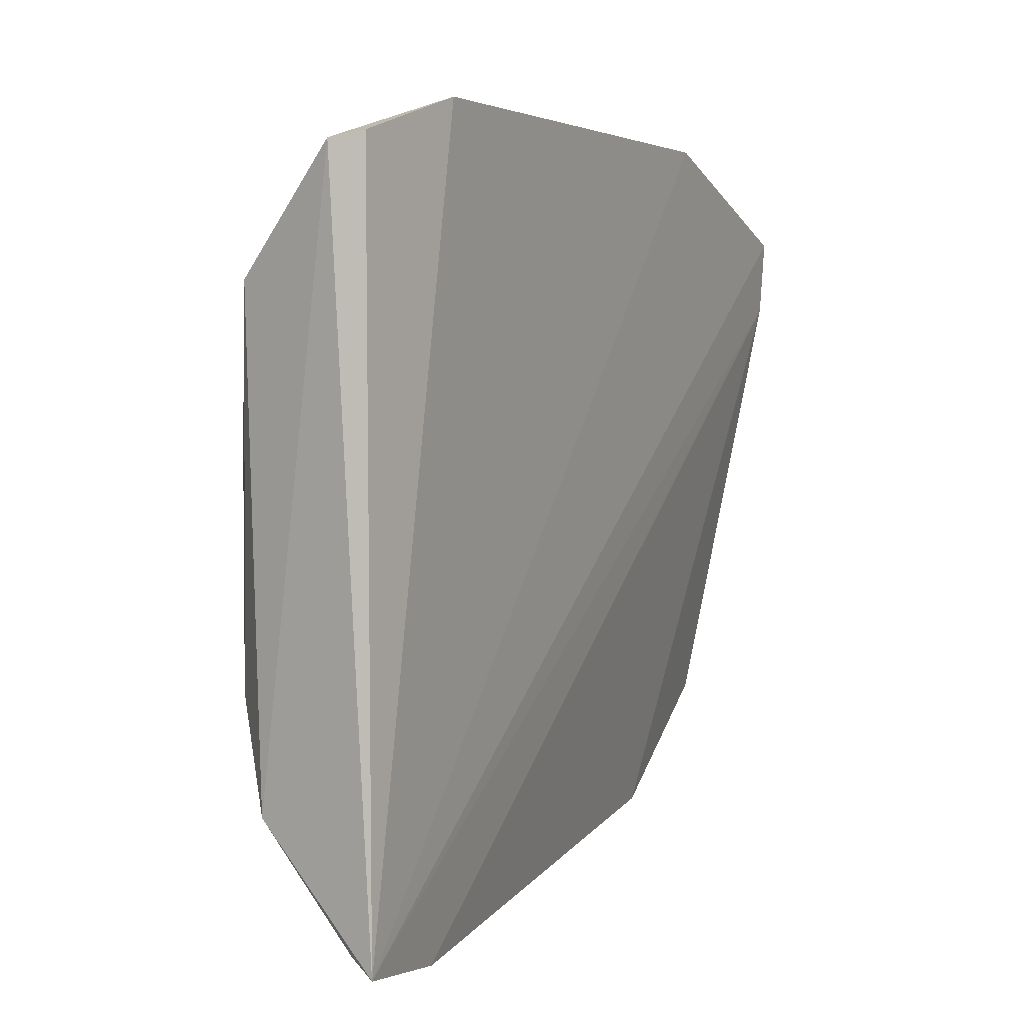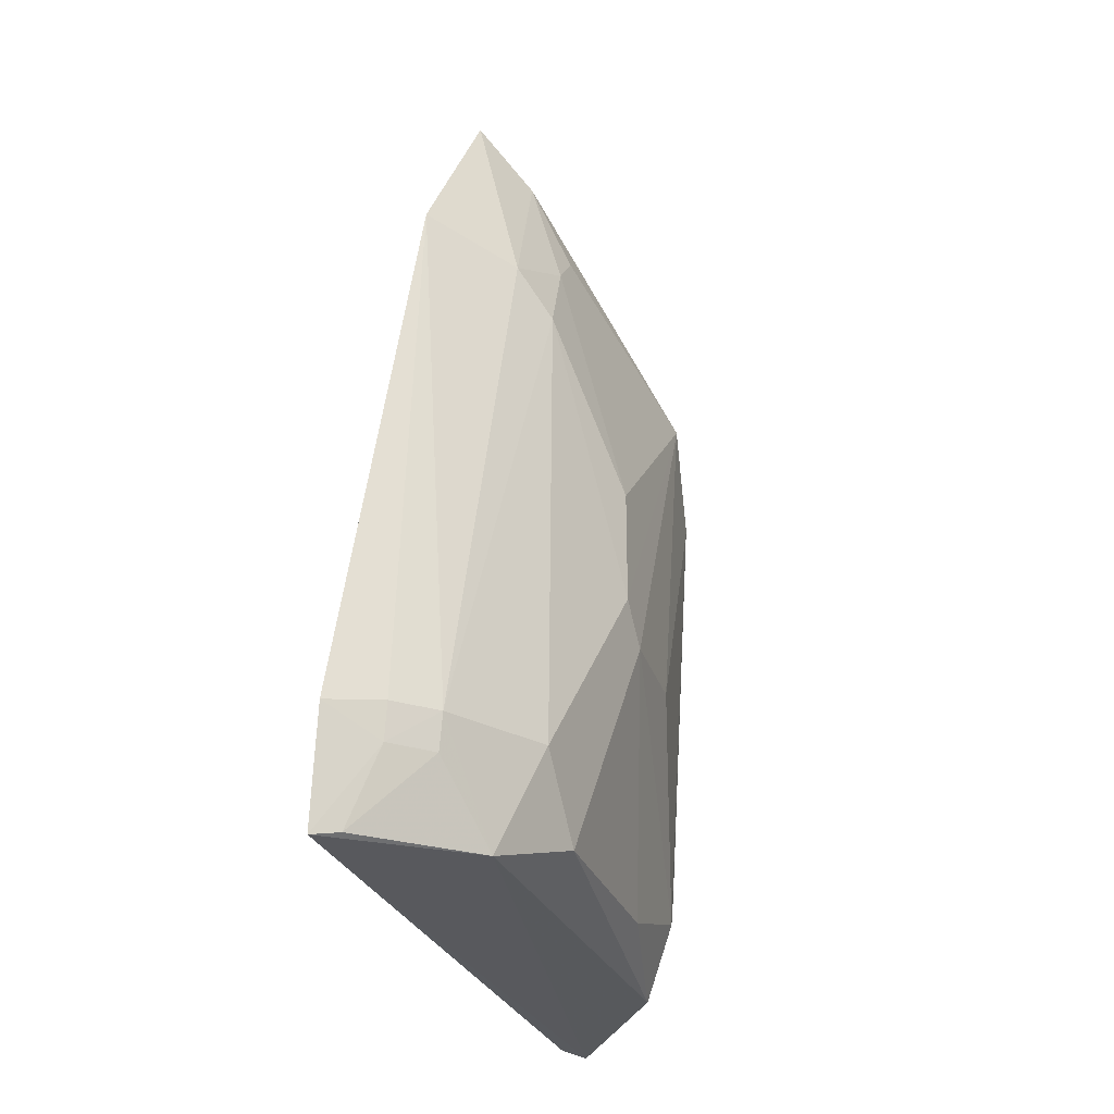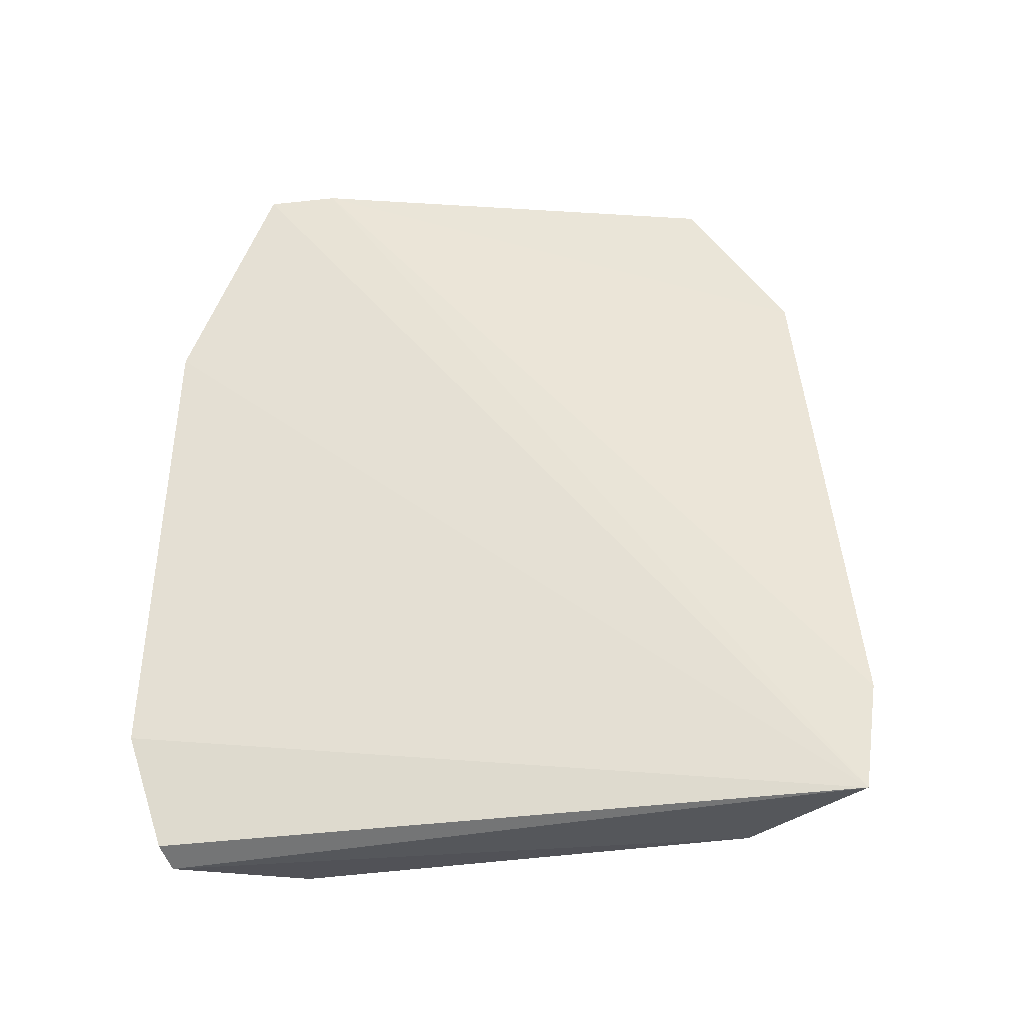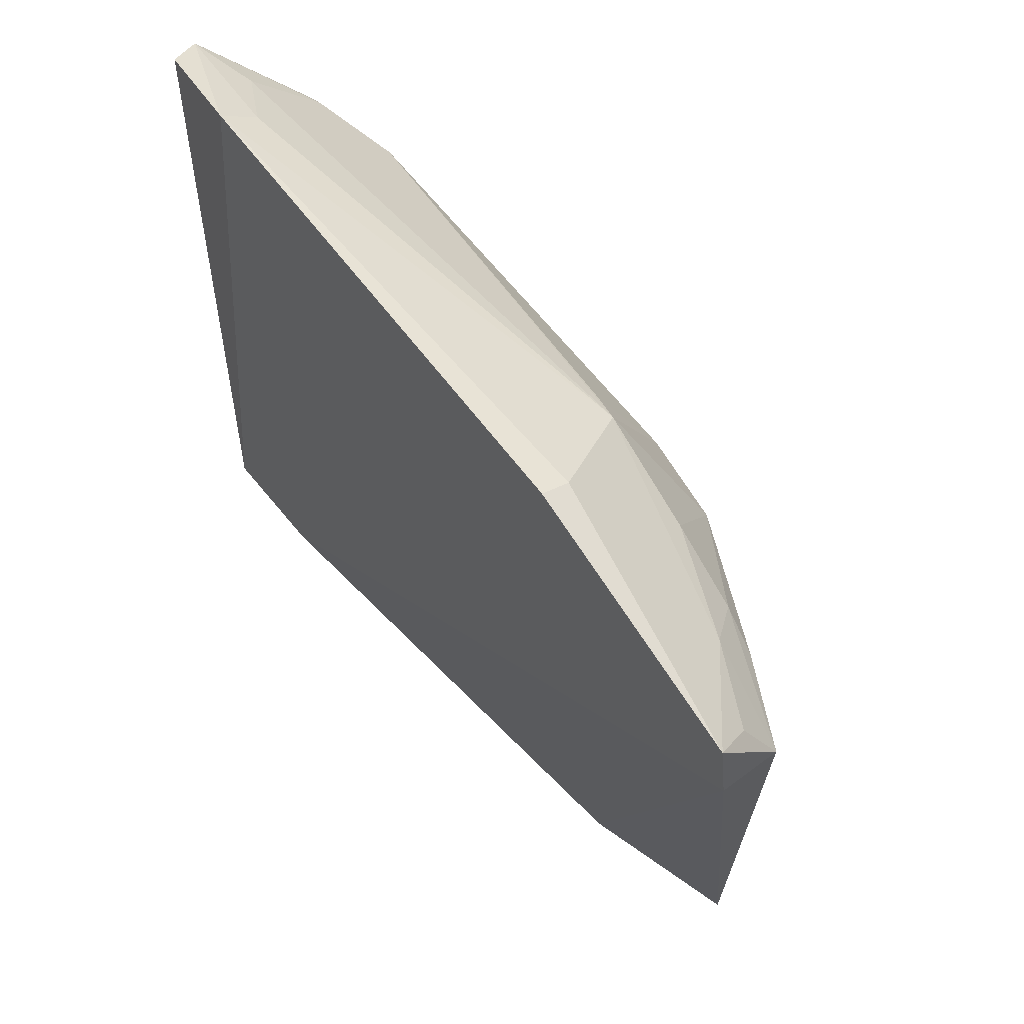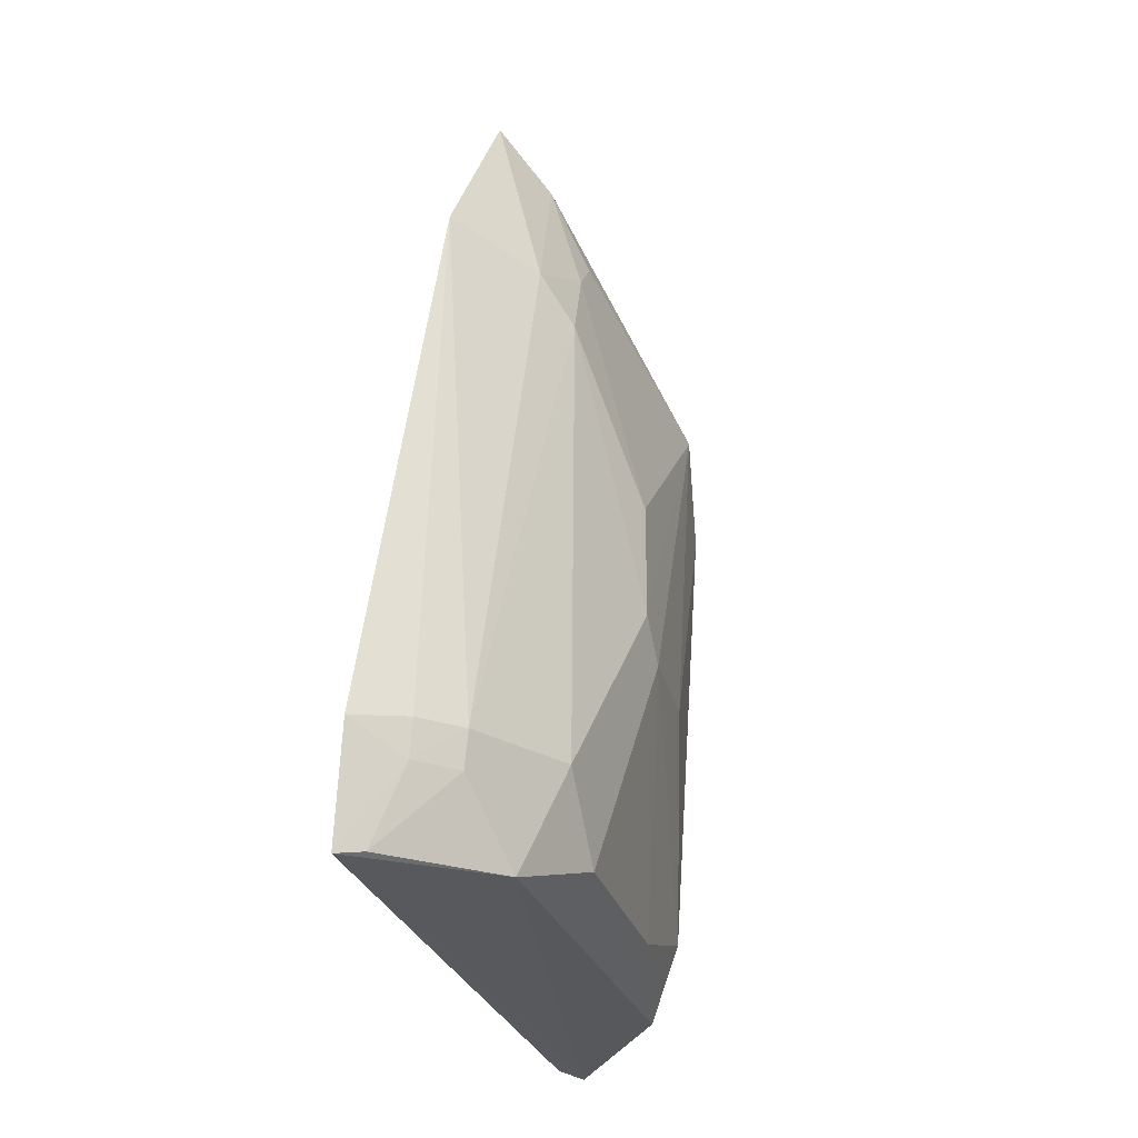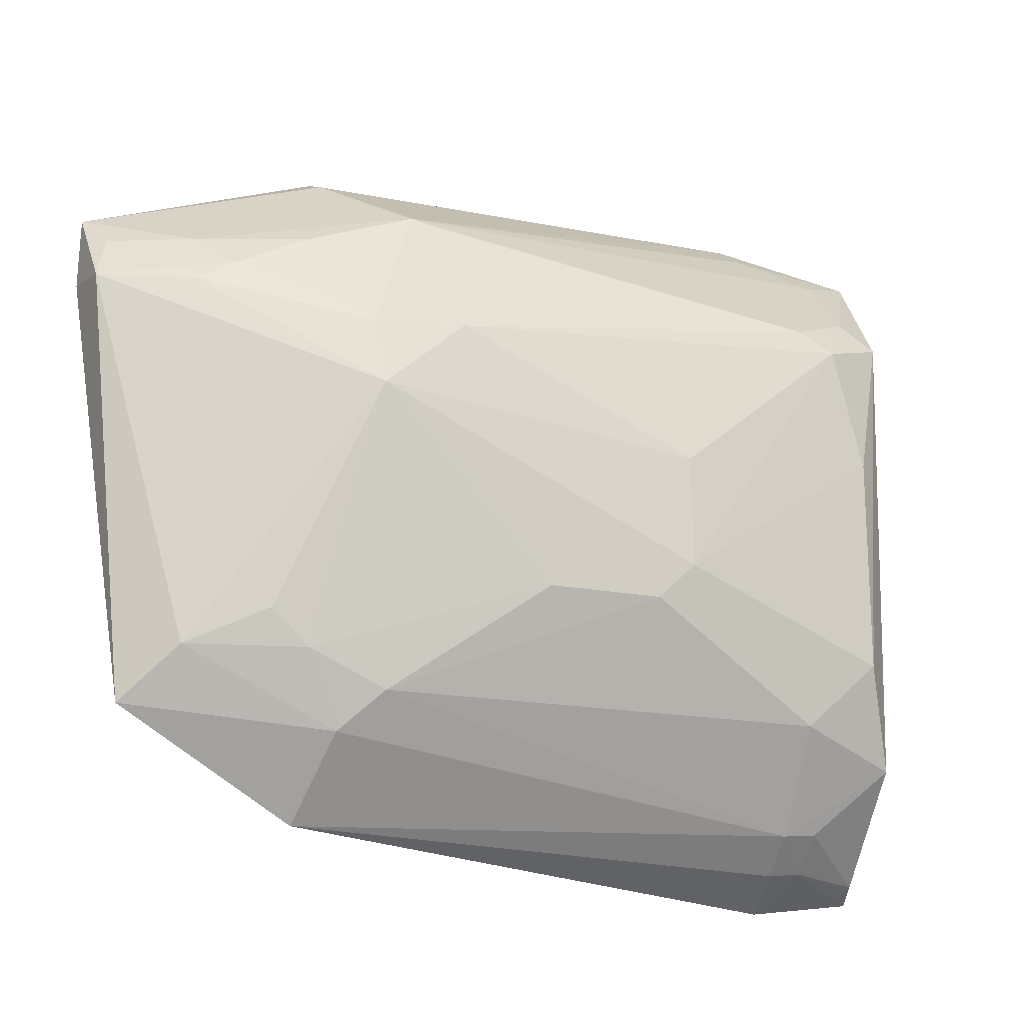
<metadata>
{"format":"obj","ext":"obj","renderer":"f3d","projection":"perspective","resolution":1024,"background":"white","views":[{"elev":4.0,"azim":29.1,"up":"+Z"},{"elev":-27.8,"azim":-162.9,"up":"+Y"},{"elev":-33.5,"azim":101.0,"up":"+Y"},{"elev":57.7,"azim":145.6,"up":"+Z"},{"elev":-27.3,"azim":-165.5,"up":"+Y"},{"elev":-17.0,"azim":-112.2,"up":"+Z"}]}
</metadata>
<code>
v -0.4239 -0.1499 0.1246
v -0.4113 -0.1456 -0.1451
v -0.4074 -0.09956 0.1413
v -0.416 0.1857 0.1043
v -0.4947 0.08597 0.02514
v -0.4117 0.0927 0.1381
v -0.4128 -0.145 0.127
v -0.4738 -0.1275 -0.05855
v -0.4456 0.169 -0.09178
v -0.4607 0.06502 0.1076
v -0.4573 -0.1411 -0.09728
v -0.4756 -0.1136 0.07139
v -0.4425 0.1841 0.07227
v -0.4389 0.101 -0.1308
v -0.4231 0.09135 0.1328
v -0.4216 -0.09985 0.1313
v -0.4626 -0.1414 0.08094
v -0.4916 -0.03992 -0.03056
v -0.491 0.05397 0.05311
v -0.4746 -0.09918 0.07929
v -0.4612 0.15 -0.07168
v -0.4184 0.1868 0.07597
v -0.4447 0.148 0.09165
v -0.4484 -0.0989 -0.1243
v -0.4738 -0.1272 0.02485
v -0.4726 -0.09838 -0.08484
v -0.4904 -0.03982 0.01228
v -0.4626 0.05418 0.1046
v -0.434 -0.1272 0.1184
v -0.4609 -0.1268 0.09089
v -0.474 0.07685 -0.08516
v -0.4156 -0.1016 -0.1511
v -0.4313 0.1786 0.09116
v -0.488 0.08852 0.0515
v -0.4205 -0.1436 -0.1387
v -0.4907 0.01882 -0.04437
v -0.4731 0.1202 -0.05829
v -0.4647 0.09241 -0.09988
v -0.4341 -0.09898 -0.1381
v -0.4601 0.1342 0.07838
v -0.4587 0.1496 0.0699
v -0.4467 -0.113 -0.1228
v -0.4908 -0.02539 -0.04443
v -0.4731 0.1059 -0.07177
v -0.4326 -0.113 -0.1365
v -0.46 0.1058 0.09254
f 6 3 2
f 6 2 4
f 7 1 2
f 7 2 3
f 7 3 1
f 11 2 1
f 15 6 4
f 15 10 3
f 15 3 6
f 16 1 3
f 16 3 10
f 17 11 1
f 17 8 11
f 20 19 12
f 21 13 9
f 21 5 13
f 22 13 4
f 22 9 13
f 22 14 9
f 22 4 2
f 23 15 4
f 23 10 15
f 25 17 12
f 25 8 17
f 25 18 8
f 25 12 18
f 26 11 8
f 26 24 11
f 27 18 12
f 27 12 19
f 27 19 5
f 27 5 18
f 28 20 10
f 28 10 19
f 28 19 20
f 29 16 10
f 29 10 20
f 29 1 16
f 30 17 1
f 30 29 20
f 30 1 29
f 30 20 12
f 30 12 17
f 31 24 26
f 32 22 2
f 32 14 22
f 33 23 4
f 33 4 13
f 33 13 23
f 34 19 10
f 34 5 19
f 35 2 11
f 37 5 21
f 38 14 24
f 38 24 31
f 38 9 14
f 38 21 9
f 39 24 14
f 39 14 32
f 40 23 13
f 41 13 5
f 41 5 34
f 41 40 13
f 41 34 40
f 42 35 11
f 42 11 24
f 43 18 5
f 43 5 36
f 43 26 8
f 43 8 18
f 43 36 31
f 43 31 26
f 44 37 21
f 44 31 36
f 44 36 5
f 44 5 37
f 44 38 31
f 44 21 38
f 45 39 32
f 45 32 2
f 45 2 35
f 45 35 42
f 45 42 24
f 45 24 39
f 46 40 34
f 46 34 10
f 46 10 23
f 46 23 40

</code>
